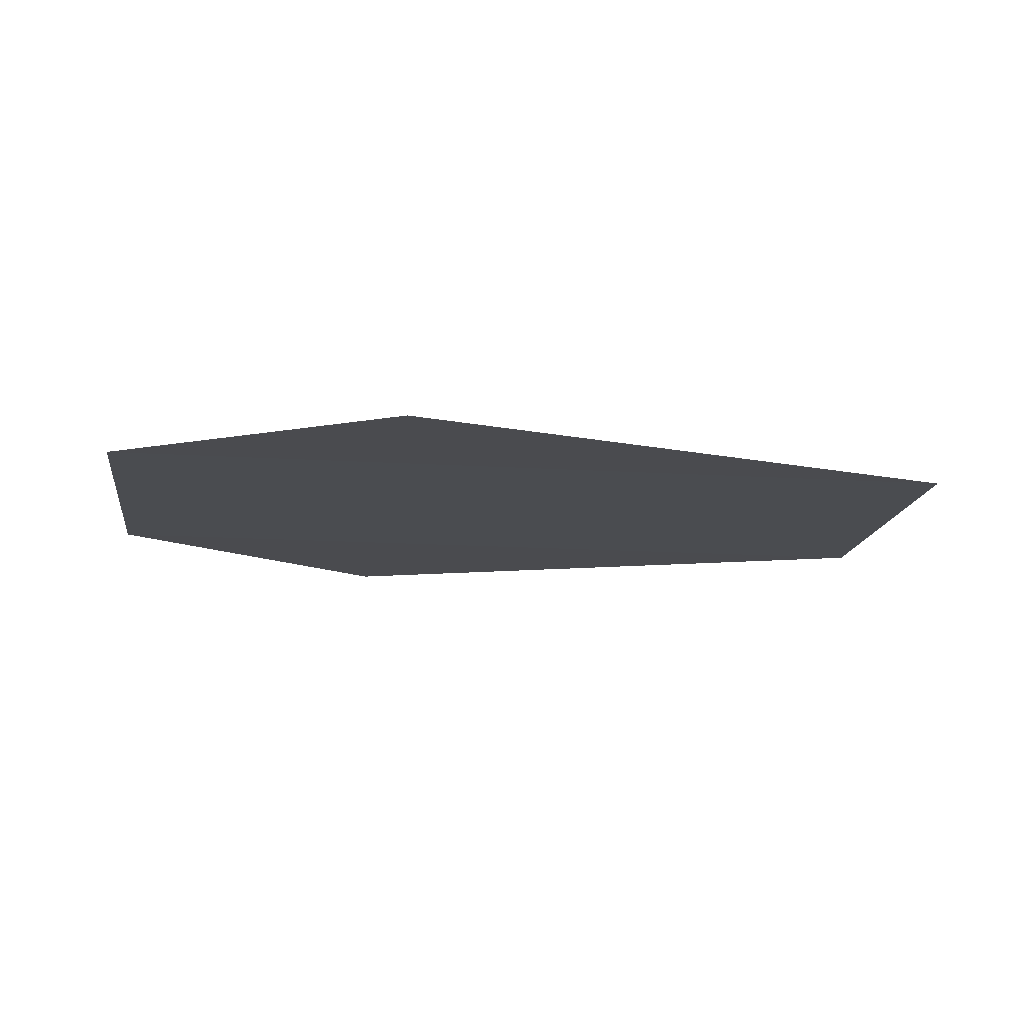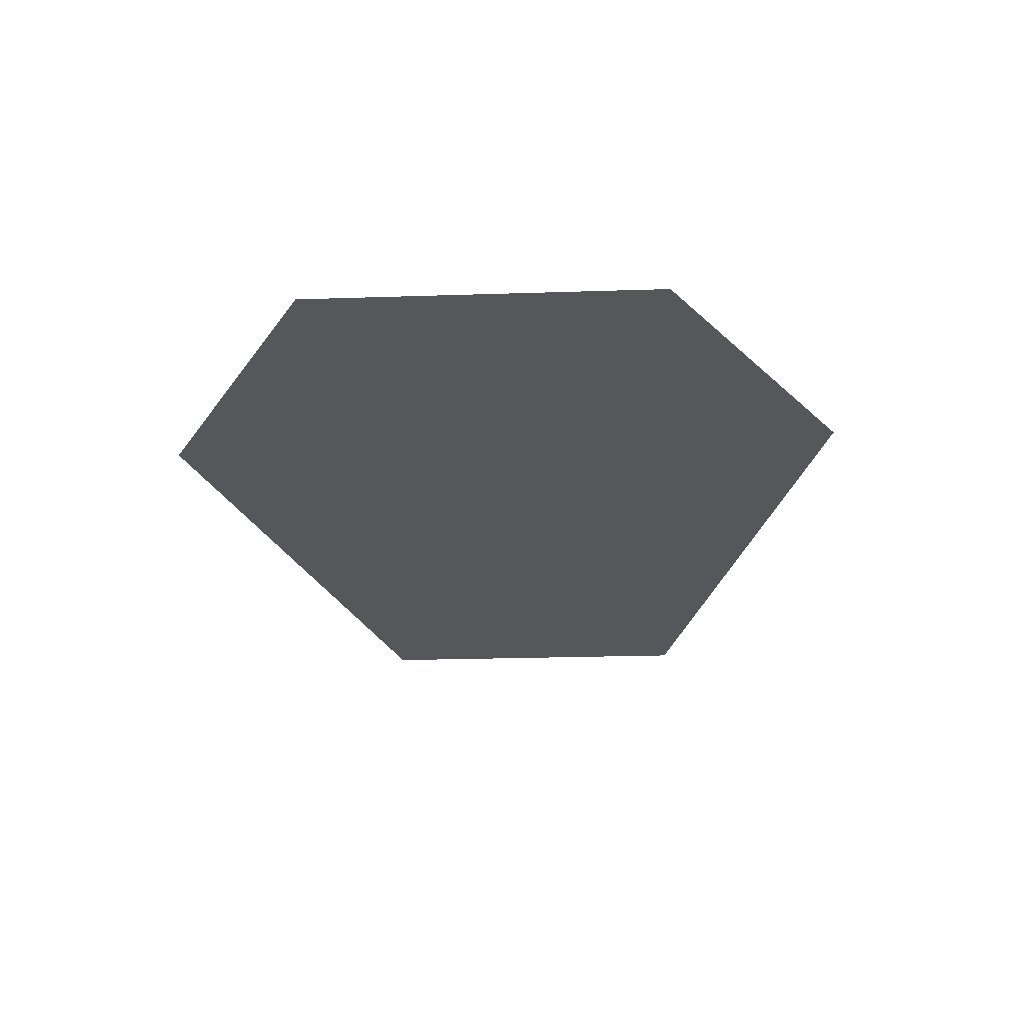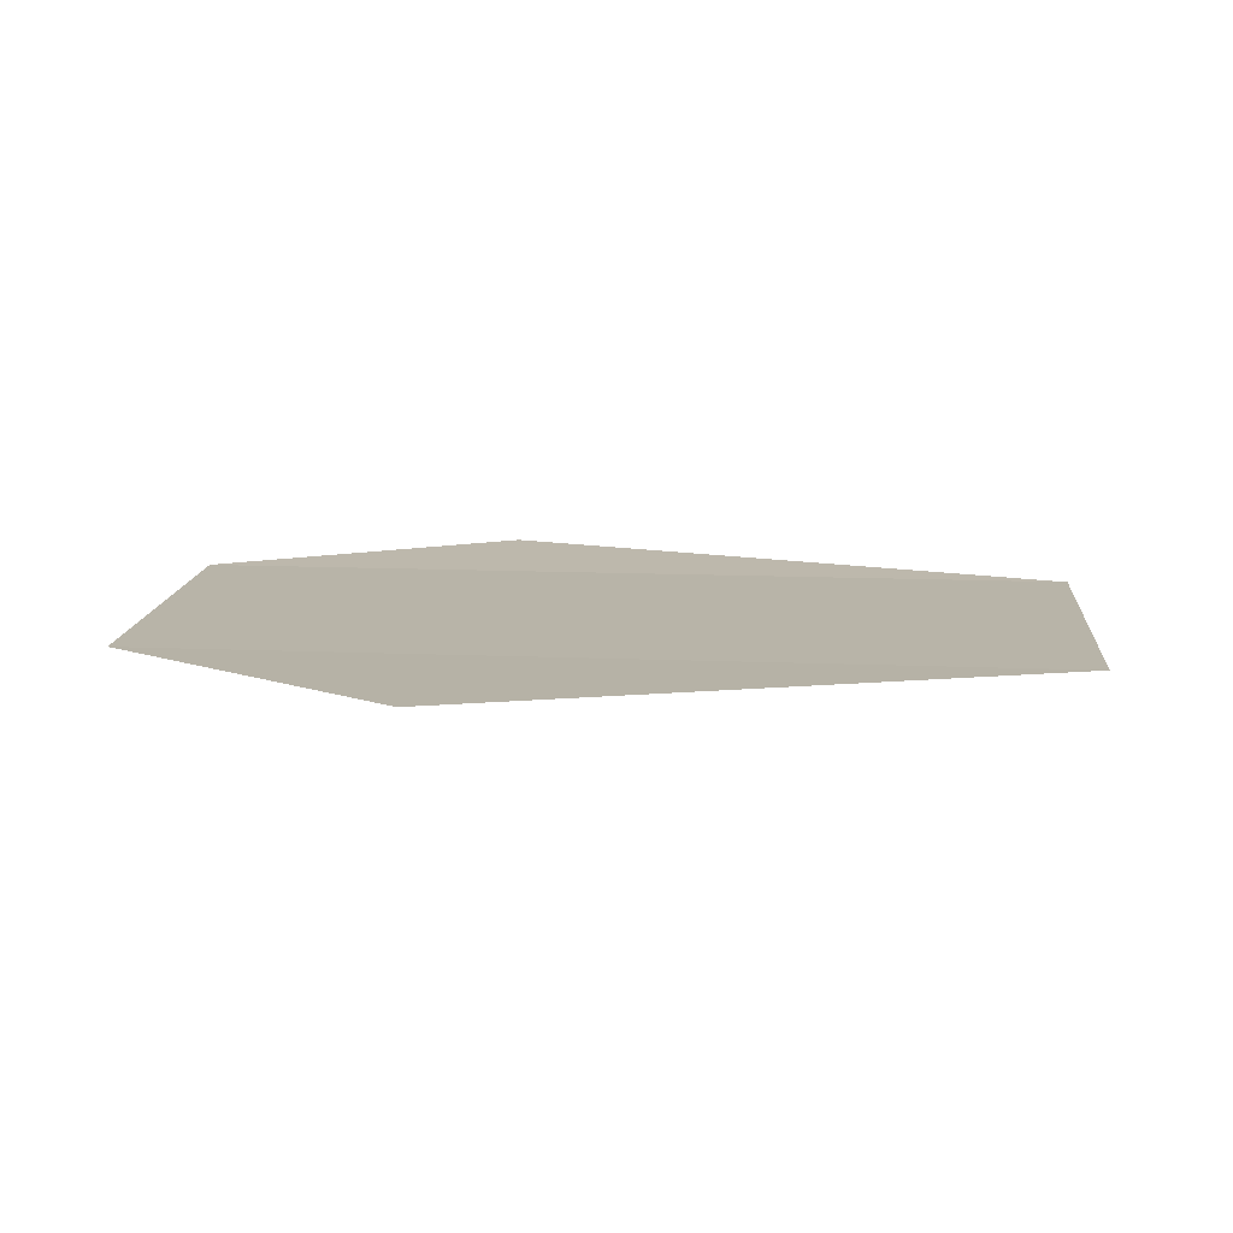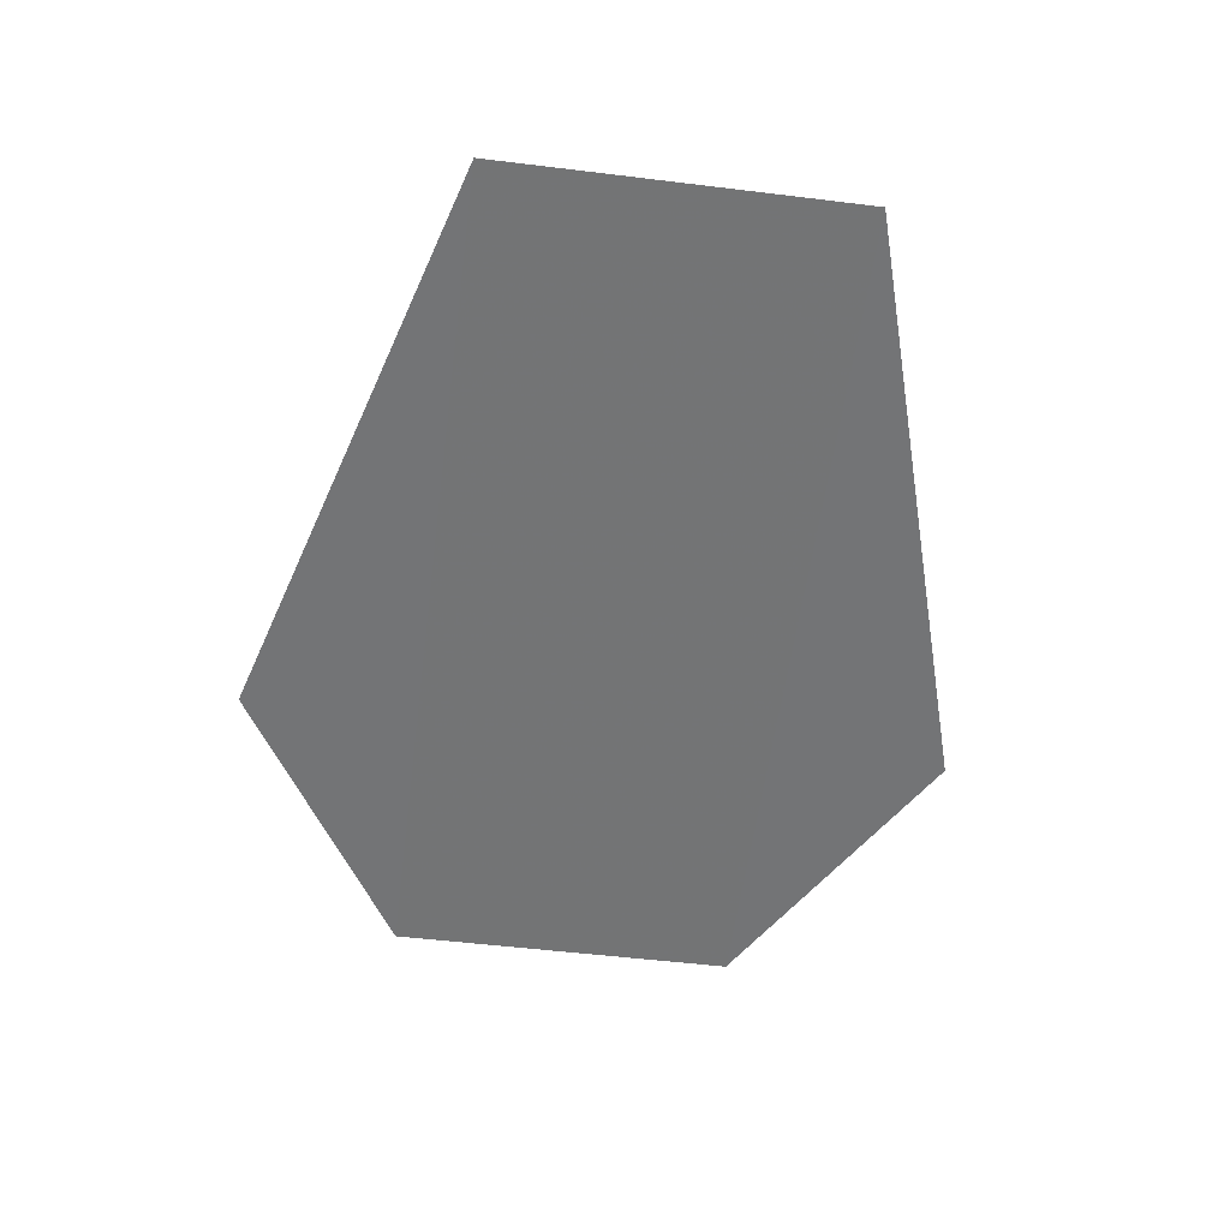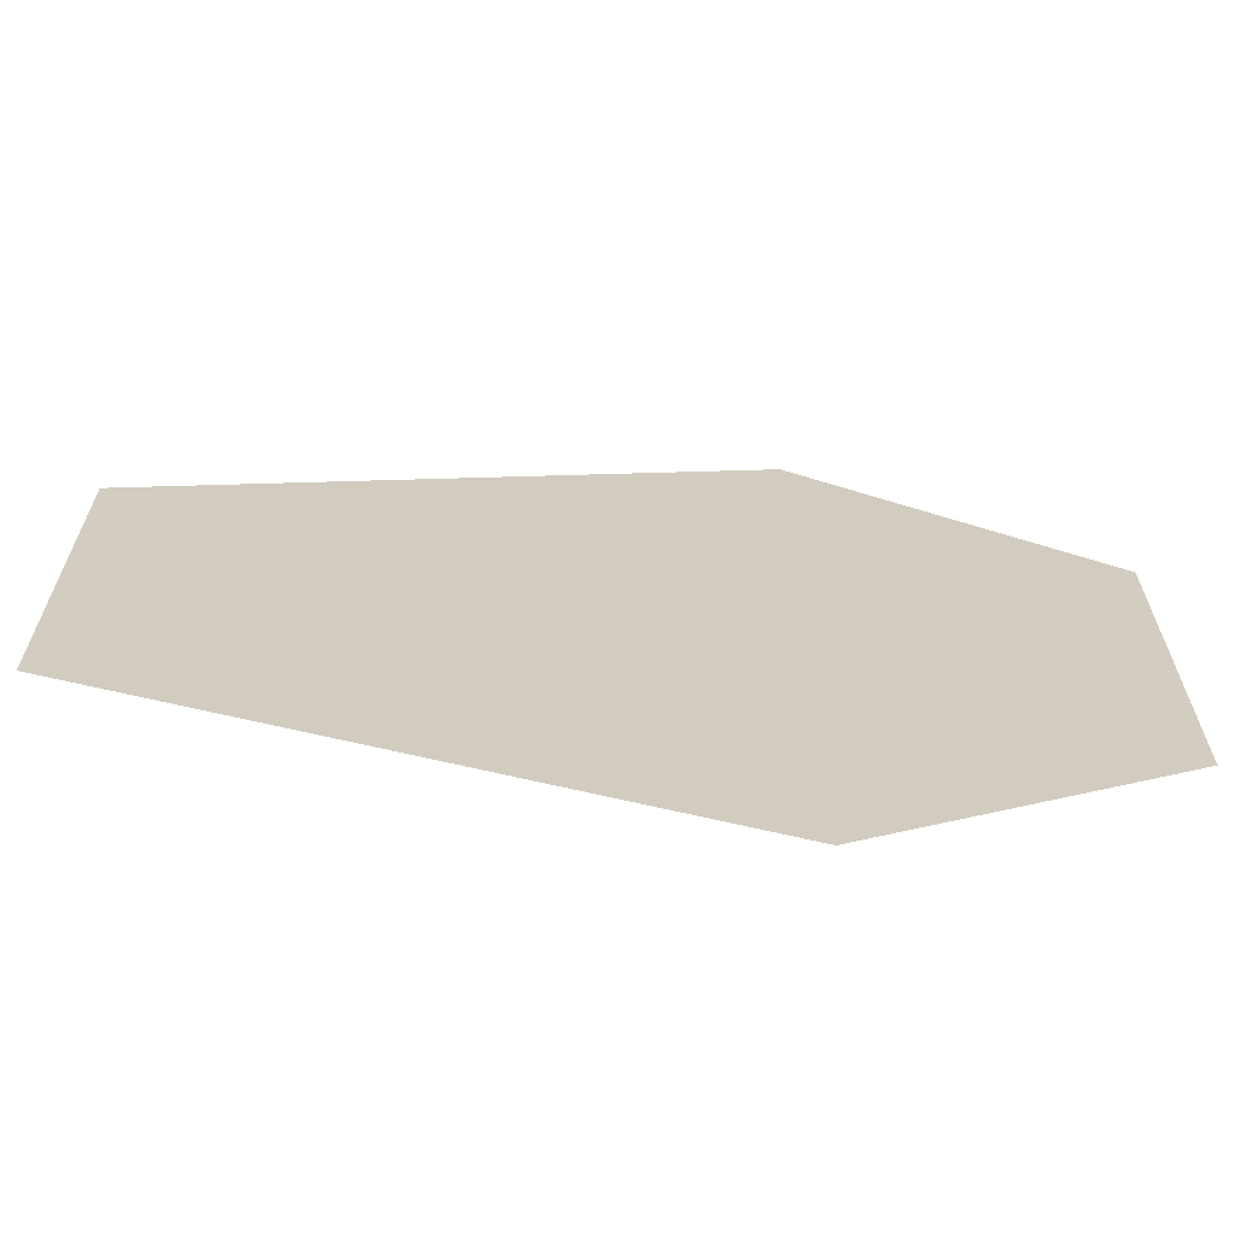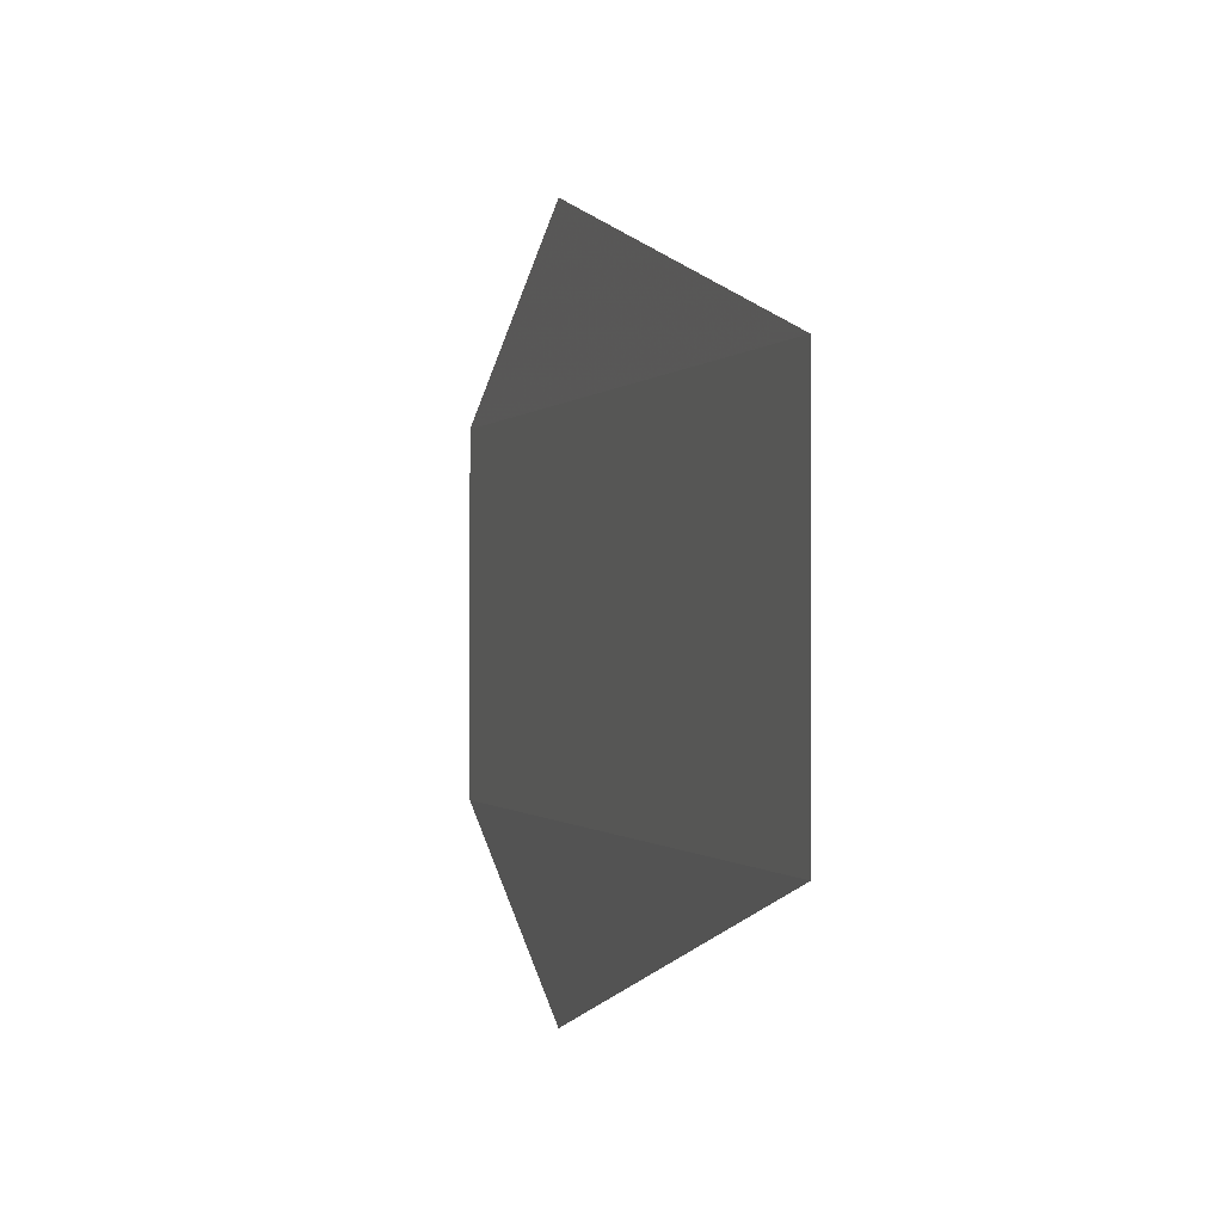
<metadata>
{"format":"obj","ext":"obj","renderer":"f3d","projection":"perspective","resolution":1024,"background":"white","views":[{"elev":-14.7,"azim":172.3,"up":"+Y"},{"elev":-27.2,"azim":93.7,"up":"+Y"},{"elev":13.2,"azim":-174.8,"up":"+Y"},{"elev":-55.9,"azim":-97.3,"up":"+Y"},{"elev":-66.2,"azim":-5.1,"up":"+Z"},{"elev":-0.4,"azim":-107.3,"up":"+Z"}]}
</metadata>
<code>
o 4683
v 2235 1879 13.99
v 2235 1879 13.99
v 2235 1879 13.99
v 2235 1879 13.99
v 2235 1879 14.01
v 2235 1879 13.99
v 2235 1879 14.01
v 2235 1879 13.99
v 2235 1879 13.99
v 2235 1879 13.99
v 2235 1879 14.01
v 2235 1879 13.99
v 2235 1879 14.01
v 2235 1879 14.01
v 2235 1879 14.01
v 2235 1879 14.01
v 2235 1879 14.01
v 2235 1879 14.01
f 1 2 3
f 4 2 5
f 6 5 7
f 8 9 3
f 10 9 11
f 12 11 13
f 14 15 16
f 17 18 16

</code>
